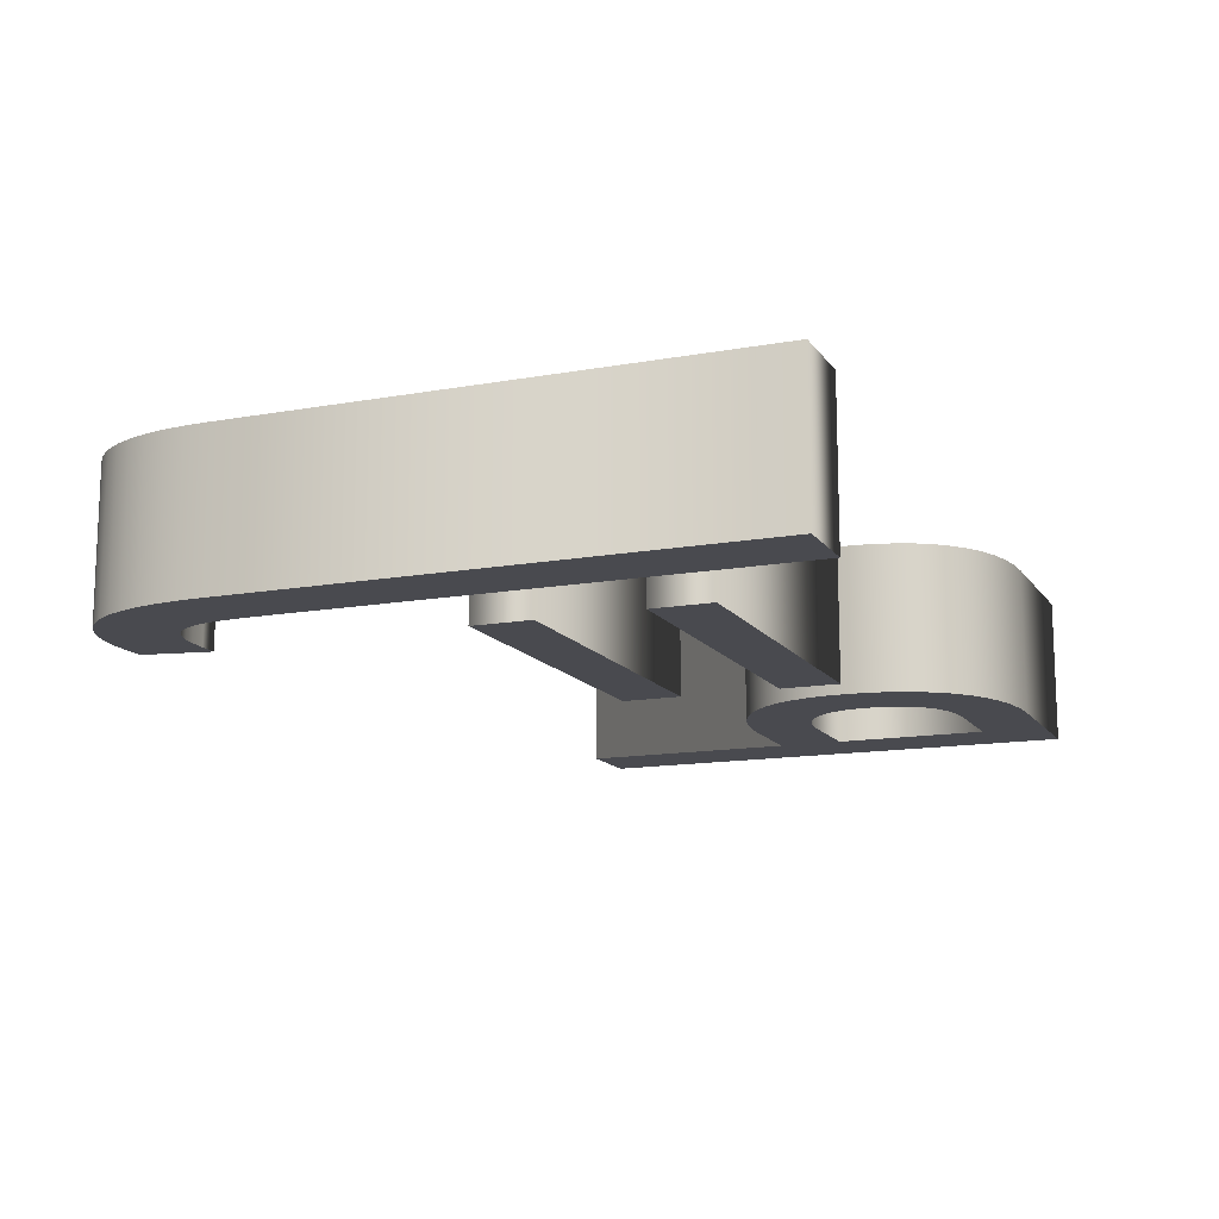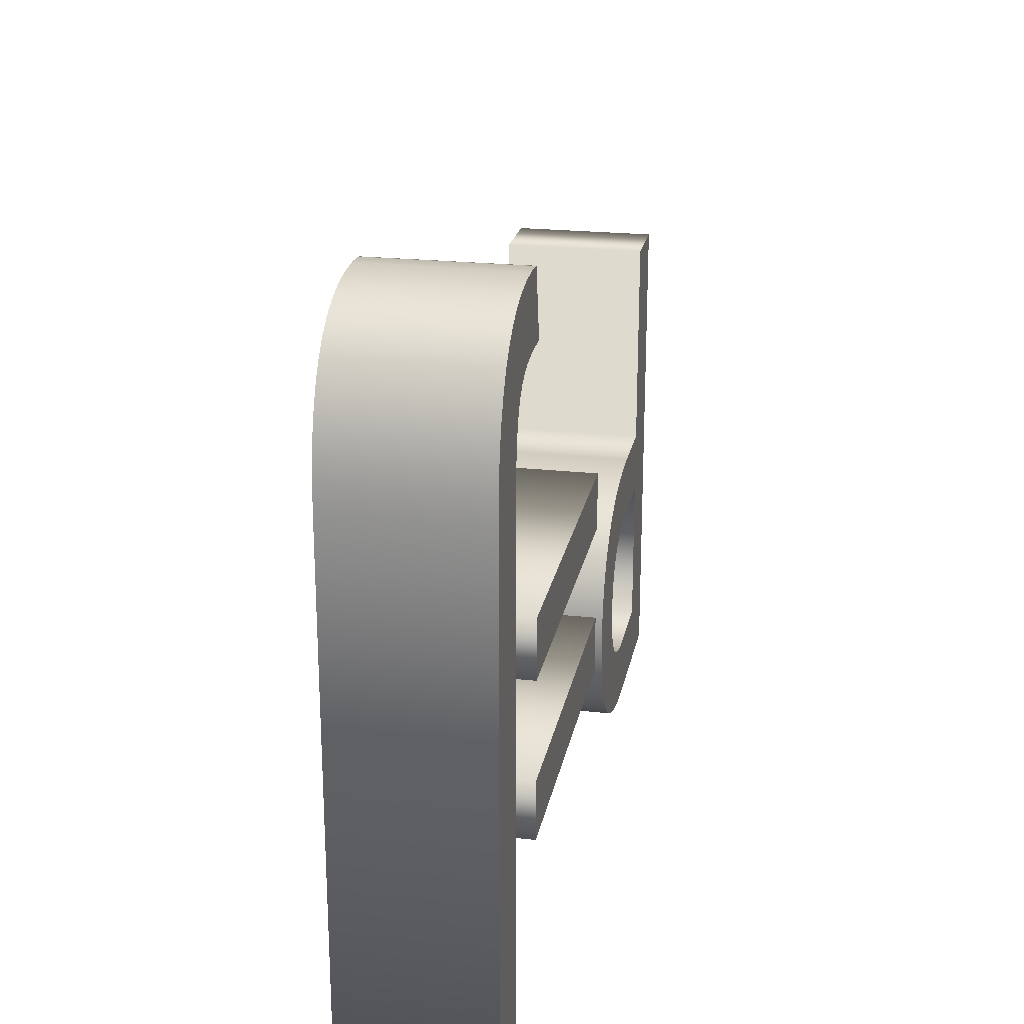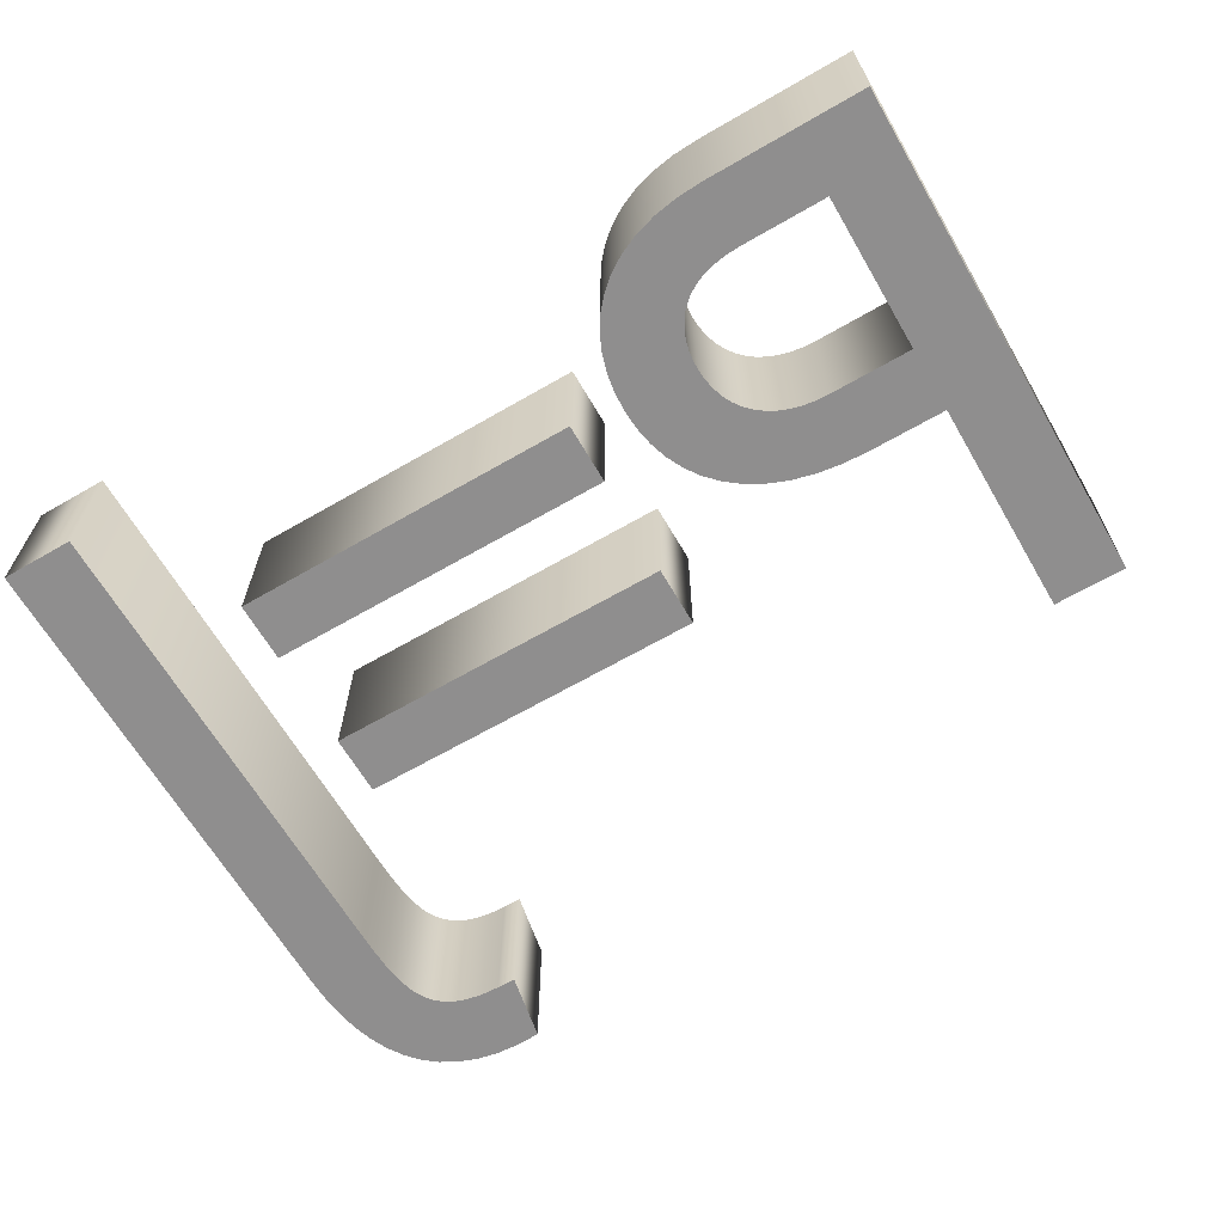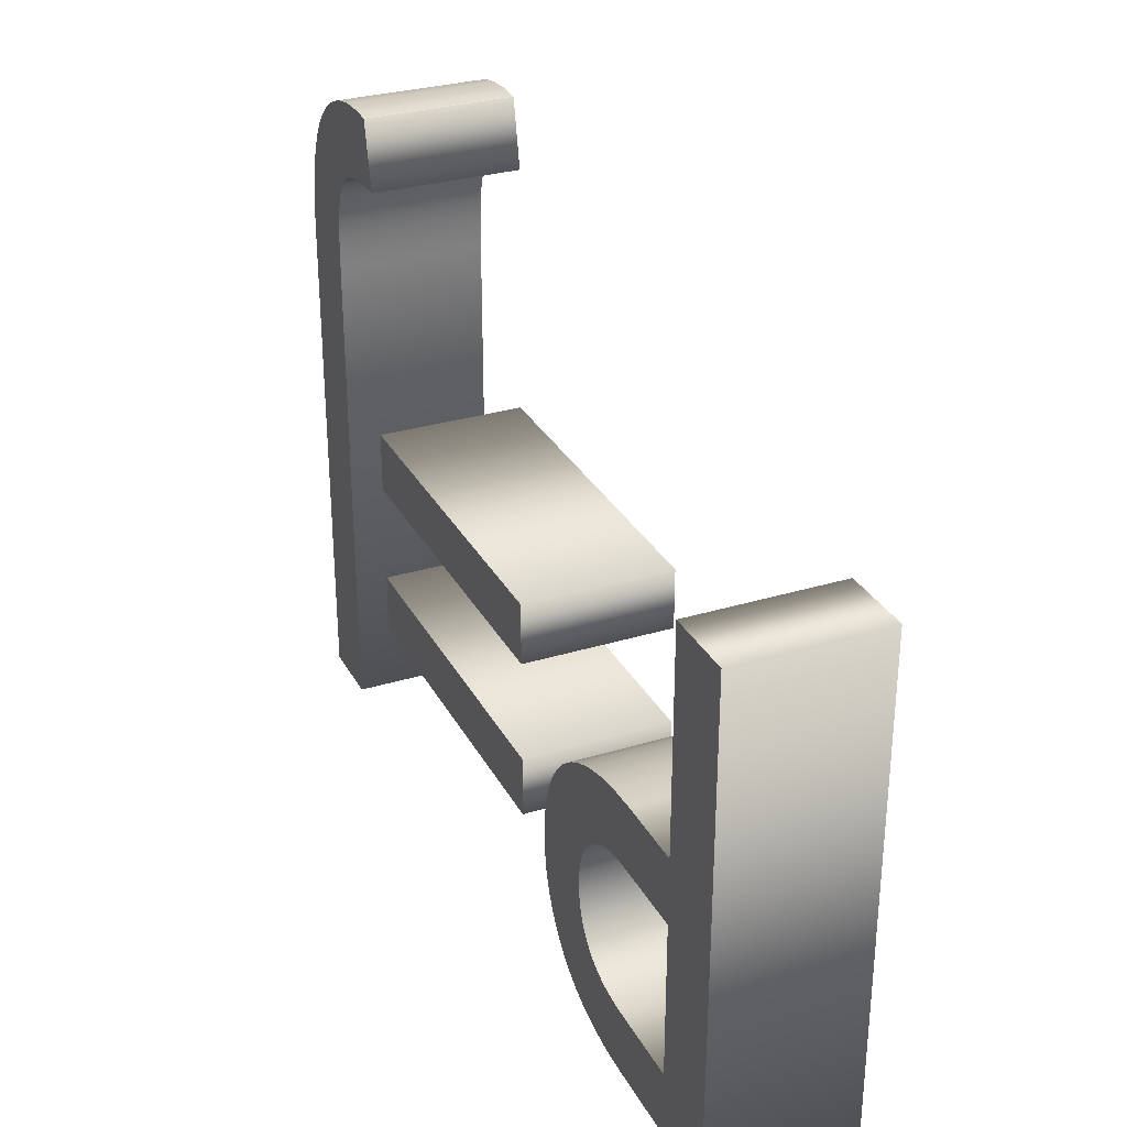
<metadata>
{"format":"obj","ext":"obj","renderer":"f3d","projection":"perspective","resolution":1024,"background":"white","views":[{"elev":-13.6,"azim":112.2,"up":"+Y"},{"elev":22.5,"azim":100.8,"up":"+Z"},{"elev":-65.0,"azim":-149.8,"up":"+Y"},{"elev":30.2,"azim":-113.9,"up":"+Z"}]}
</metadata>
<code>
o Text.003
v 1.525 0.2039 0.7761
v 1.521 0.2039 0.8056
v 1.516 0.2039 0.8333
v 1.507 0.2039 0.859
v 1.497 0.2039 0.8826
v 1.483 0.2039 0.9037
v 1.467 0.2039 0.9221
v 1.447 0.2039 0.9377
v 1.425 0.2039 0.9502
v 1.399 0.2039 0.9594
v 1.37 0.2039 0.9651
v 1.338 0.2039 0.967
v 1.335 0.2039 0.967
v 1.332 0.2039 0.967
v 1.329 0.2039 0.9669
v 1.327 0.2039 0.9667
v 1.324 0.2039 0.9666
v 1.322 0.2039 0.9664
v 1.32 0.2039 0.9662
v 1.317 0.2039 0.966
v 1.315 0.2039 0.9658
v 1.313 0.2039 0.9655
v 1.31 0.2039 0.9653
v 1.308 0.2039 0.965
v 1.29 0.2039 0.874
v 1.315 0.2039 0.874
v 1.339 0.2039 0.873
v 1.359 0.2039 0.8697
v 1.376 0.2039 0.8643
v 1.39 0.2039 0.8566
v 1.401 0.2039 0.8468
v 1.41 0.2039 0.8348
v 1.417 0.2039 0.8206
v 1.421 0.2039 0.8041
v 1.425 0.2039 0.7854
v 1.426 0.2039 0.7645
v 1.427 0.2039 0.7414
v 1.428 0.2039 0.716
v 1.428 0.2039 0.05504
v 1.526 0.2039 0.05504
v 1.526 0.2039 0.745
v 1.296 0.2039 0.316
v 0.8236 0.2039 0.316
v 0.8236 0.2039 0.234
v 1.296 0.2039 0.234
v 1.296 0.2039 0.534
v 0.8236 0.2039 0.534
v 0.8236 0.2039 0.452
v 1.296 0.2039 0.452
v 0.5762 0.2039 0.05683
v 0.6085 0.2039 0.06206
v 0.6374 0.2039 0.07048
v 0.6631 0.2039 0.08185
v 0.6856 0.2039 0.09595
v 0.705 0.2039 0.1125
v 0.7213 0.2039 0.1314
v 0.7345 0.2039 0.1522
v 0.7447 0.2039 0.1749
v 0.7519 0.2039 0.199
v 0.7562 0.2039 0.2245
v 0.7576 0.2039 0.251
v 0.7561 0.2039 0.2773
v 0.7516 0.2039 0.3023
v 0.7439 0.2039 0.326
v 0.7331 0.2039 0.3481
v 0.7191 0.2039 0.3684
v 0.7019 0.2039 0.3867
v 0.6814 0.2039 0.4027
v 0.6575 0.2039 0.4163
v 0.6302 0.2039 0.4272
v 0.5995 0.2039 0.4353
v 0.5654 0.2039 0.4403
v 0.5276 0.2039 0.442
v 0.4256 0.2039 0.442
v 0.4256 0.2039 0.737
v 0.3276 0.2039 0.737
v 0.3276 0.2039 0.05504
v 0.5406 0.2039 0.05504
v 0.5366 0.2039 0.354
v 0.5543 0.2039 0.3532
v 0.5709 0.2039 0.3508
v 0.5862 0.2039 0.3469
v 0.6002 0.2039 0.3414
v 0.6128 0.2039 0.3345
v 0.624 0.2039 0.326
v 0.6337 0.2039 0.3162
v 0.6418 0.2039 0.305
v 0.6482 0.2039 0.2924
v 0.6528 0.2039 0.2786
v 0.6557 0.2039 0.2634
v 0.6566 0.2039 0.247
v 0.6561 0.2039 0.2345
v 0.6542 0.2039 0.222
v 0.651 0.2039 0.2097
v 0.6463 0.2039 0.1979
v 0.64 0.2039 0.1867
v 0.632 0.2039 0.1763
v 0.6221 0.2039 0.167
v 0.6103 0.2039 0.1589
v 0.5963 0.2039 0.1523
v 0.5801 0.2039 0.1473
v 0.5616 0.2039 0.1441
v 0.5406 0.2039 0.143
v 0.4256 0.2039 0.143
v 0.4256 0.2039 0.354
v 1.525 0.003887 0.7761
v 1.521 0.003887 0.8056
v 1.516 0.003887 0.8333
v 1.507 0.003887 0.859
v 1.497 0.003887 0.8826
v 1.483 0.003887 0.9037
v 1.467 0.003887 0.9221
v 1.447 0.003887 0.9377
v 1.425 0.003887 0.9502
v 1.399 0.003887 0.9594
v 1.37 0.003887 0.9651
v 1.338 0.003887 0.967
v 1.335 0.003887 0.967
v 1.332 0.003887 0.967
v 1.329 0.003887 0.9669
v 1.327 0.003887 0.9667
v 1.324 0.003887 0.9666
v 1.322 0.003887 0.9664
v 1.32 0.003887 0.9662
v 1.317 0.003887 0.966
v 1.315 0.003887 0.9658
v 1.313 0.003887 0.9655
v 1.31 0.003887 0.9653
v 1.308 0.003887 0.965
v 1.29 0.003887 0.874
v 1.315 0.003887 0.874
v 1.339 0.003887 0.873
v 1.359 0.003887 0.8697
v 1.376 0.003887 0.8643
v 1.39 0.003887 0.8566
v 1.401 0.003887 0.8468
v 1.41 0.003887 0.8348
v 1.417 0.003887 0.8206
v 1.421 0.003887 0.8041
v 1.425 0.003887 0.7854
v 1.426 0.003887 0.7645
v 1.427 0.003887 0.7414
v 1.428 0.003887 0.716
v 1.428 0.003887 0.05504
v 1.526 0.003887 0.05504
v 1.526 0.003887 0.745
v 1.296 0.003887 0.316
v 0.8236 0.003887 0.316
v 0.8236 0.003887 0.234
v 1.296 0.003887 0.234
v 1.296 0.003887 0.534
v 0.8236 0.003887 0.534
v 0.8236 0.003887 0.452
v 1.296 0.003887 0.452
v 0.5762 0.003887 0.05683
v 0.6085 0.003887 0.06206
v 0.6374 0.003887 0.07048
v 0.6631 0.003887 0.08185
v 0.6856 0.003887 0.09595
v 0.705 0.003887 0.1125
v 0.7213 0.003887 0.1314
v 0.7345 0.003887 0.1522
v 0.7447 0.003887 0.1749
v 0.7519 0.003887 0.199
v 0.7562 0.003887 0.2245
v 0.7576 0.003887 0.251
v 0.7561 0.003887 0.2773
v 0.7516 0.003887 0.3023
v 0.7439 0.003887 0.326
v 0.7331 0.003887 0.3481
v 0.7191 0.003887 0.3684
v 0.7019 0.003887 0.3867
v 0.6814 0.003887 0.4027
v 0.6575 0.003887 0.4163
v 0.6302 0.003887 0.4272
v 0.5995 0.003887 0.4353
v 0.5654 0.003887 0.4403
v 0.5276 0.003887 0.442
v 0.4256 0.003887 0.442
v 0.4256 0.003887 0.737
v 0.3276 0.003887 0.737
v 0.3276 0.003887 0.05504
v 0.5406 0.003887 0.05504
v 0.5366 0.003887 0.354
v 0.5543 0.003887 0.3532
v 0.5709 0.003887 0.3508
v 0.5862 0.003887 0.3469
v 0.6002 0.003887 0.3414
v 0.6128 0.003887 0.3345
v 0.624 0.003887 0.326
v 0.6337 0.003887 0.3162
v 0.6418 0.003887 0.305
v 0.6482 0.003887 0.2924
v 0.6528 0.003887 0.2786
v 0.6557 0.003887 0.2634
v 0.6566 0.003887 0.247
v 0.6561 0.003887 0.2345
v 0.6542 0.003887 0.222
v 0.651 0.003887 0.2097
v 0.6463 0.003887 0.1979
v 0.64 0.003887 0.1867
v 0.632 0.003887 0.1763
v 0.6221 0.003887 0.167
v 0.6103 0.003887 0.1589
v 0.5963 0.003887 0.1523
v 0.5801 0.003887 0.1473
v 0.5616 0.003887 0.1441
v 0.5406 0.003887 0.143
v 0.4256 0.003887 0.143
v 0.4256 0.003887 0.354
v 0.5762 0.003887 0.05683
v 0.5762 0.2039 0.05683
v 0.6085 0.003887 0.06206
v 0.6085 0.2039 0.06206
v 0.6374 0.003887 0.07048
v 0.6374 0.2039 0.07048
v 0.6631 0.003887 0.08185
v 0.6631 0.2039 0.08185
v 0.6856 0.003887 0.09595
v 0.6856 0.2039 0.09595
v 0.705 0.003887 0.1125
v 0.705 0.2039 0.1125
v 0.7213 0.003887 0.1314
v 0.7213 0.2039 0.1314
v 0.7345 0.003887 0.1522
v 0.7345 0.2039 0.1522
v 0.7447 0.003887 0.1749
v 0.7447 0.2039 0.1749
v 0.7519 0.003887 0.199
v 0.7519 0.2039 0.199
v 0.7562 0.003887 0.2245
v 0.7562 0.2039 0.2245
v 0.7576 0.003887 0.251
v 0.7576 0.2039 0.251
v 0.7561 0.003887 0.2773
v 0.7561 0.2039 0.2773
v 0.7516 0.003887 0.3023
v 0.7516 0.2039 0.3023
v 0.7439 0.003887 0.326
v 0.7439 0.2039 0.326
v 0.7331 0.003887 0.3481
v 0.7331 0.2039 0.3481
v 0.7191 0.003887 0.3684
v 0.7191 0.2039 0.3684
v 0.7019 0.003887 0.3867
v 0.7019 0.2039 0.3867
v 0.6814 0.003887 0.4027
v 0.6814 0.2039 0.4027
v 0.6575 0.003887 0.4163
v 0.6575 0.2039 0.4163
v 0.6302 0.003887 0.4272
v 0.6302 0.2039 0.4272
v 0.5995 0.003887 0.4353
v 0.5995 0.2039 0.4353
v 0.5654 0.003887 0.4403
v 0.5654 0.2039 0.4403
v 0.5276 0.003887 0.442
v 0.5276 0.2039 0.442
v 0.4256 0.003887 0.442
v 0.4256 0.2039 0.442
v 0.4256 0.003887 0.737
v 0.4256 0.2039 0.737
v 0.3276 0.003887 0.737
v 0.3276 0.2039 0.737
v 0.3276 0.003887 0.05504
v 0.3276 0.2039 0.05504
v 0.5406 0.003887 0.05504
v 0.5406 0.2039 0.05504
v 0.5366 0.003887 0.354
v 0.5366 0.2039 0.354
v 0.5543 0.003887 0.3532
v 0.5543 0.2039 0.3532
v 0.5709 0.003887 0.3508
v 0.5709 0.2039 0.3508
v 0.5862 0.003887 0.3469
v 0.5862 0.2039 0.3469
v 0.6002 0.003887 0.3414
v 0.6002 0.2039 0.3414
v 0.6128 0.003887 0.3345
v 0.6128 0.2039 0.3345
v 0.624 0.003887 0.326
v 0.624 0.2039 0.326
v 0.6337 0.003887 0.3162
v 0.6337 0.2039 0.3162
v 0.6418 0.003887 0.305
v 0.6418 0.2039 0.305
v 0.6482 0.003887 0.2924
v 0.6482 0.2039 0.2924
v 0.6528 0.003887 0.2786
v 0.6528 0.2039 0.2786
v 0.6557 0.003887 0.2634
v 0.6557 0.2039 0.2634
v 0.6566 0.003887 0.247
v 0.6566 0.2039 0.247
v 0.6561 0.003887 0.2345
v 0.6561 0.2039 0.2345
v 0.6542 0.003887 0.222
v 0.6542 0.2039 0.222
v 0.651 0.003887 0.2097
v 0.651 0.2039 0.2097
v 0.6463 0.003887 0.1979
v 0.6463 0.2039 0.1979
v 0.64 0.003887 0.1867
v 0.64 0.2039 0.1867
v 0.632 0.003887 0.1763
v 0.632 0.2039 0.1763
v 0.6221 0.003887 0.167
v 0.6221 0.2039 0.167
v 0.6103 0.003887 0.1589
v 0.6103 0.2039 0.1589
v 0.5963 0.003887 0.1523
v 0.5963 0.2039 0.1523
v 0.5801 0.003887 0.1473
v 0.5801 0.2039 0.1473
v 0.5616 0.003887 0.1441
v 0.5616 0.2039 0.1441
v 0.5406 0.003887 0.143
v 0.5406 0.2039 0.143
v 0.4256 0.003887 0.143
v 0.4256 0.2039 0.143
v 0.4256 0.003887 0.354
v 0.4256 0.2039 0.354
v 1.296 0.003887 0.316
v 1.296 0.2039 0.316
v 0.8236 0.003887 0.316
v 0.8236 0.2039 0.316
v 0.8236 0.003887 0.234
v 0.8236 0.2039 0.234
v 1.296 0.003887 0.234
v 1.296 0.2039 0.234
v 1.296 0.003887 0.534
v 1.296 0.2039 0.534
v 0.8236 0.003887 0.534
v 0.8236 0.2039 0.534
v 0.8236 0.003887 0.452
v 0.8236 0.2039 0.452
v 1.296 0.003887 0.452
v 1.296 0.2039 0.452
v 1.525 0.003887 0.7761
v 1.525 0.2039 0.7761
v 1.521 0.003887 0.8056
v 1.521 0.2039 0.8056
v 1.516 0.003887 0.8333
v 1.516 0.2039 0.8333
v 1.507 0.003887 0.859
v 1.507 0.2039 0.859
v 1.497 0.003887 0.8826
v 1.497 0.2039 0.8826
v 1.483 0.003887 0.9037
v 1.483 0.2039 0.9037
v 1.467 0.003887 0.9221
v 1.467 0.2039 0.9221
v 1.447 0.003887 0.9377
v 1.447 0.2039 0.9377
v 1.425 0.003887 0.9502
v 1.425 0.2039 0.9502
v 1.399 0.003887 0.9594
v 1.399 0.2039 0.9594
v 1.37 0.003887 0.9651
v 1.37 0.2039 0.9651
v 1.338 0.003887 0.967
v 1.338 0.2039 0.967
v 1.335 0.003887 0.967
v 1.335 0.2039 0.967
v 1.332 0.003887 0.967
v 1.332 0.2039 0.967
v 1.329 0.003887 0.9669
v 1.329 0.2039 0.9669
v 1.327 0.003887 0.9667
v 1.327 0.2039 0.9667
v 1.324 0.003887 0.9666
v 1.324 0.2039 0.9666
v 1.322 0.003887 0.9664
v 1.322 0.2039 0.9664
v 1.32 0.003887 0.9662
v 1.32 0.2039 0.9662
v 1.317 0.003887 0.966
v 1.317 0.2039 0.966
v 1.315 0.003887 0.9658
v 1.315 0.2039 0.9658
v 1.313 0.003887 0.9655
v 1.313 0.2039 0.9655
v 1.31 0.003887 0.9653
v 1.31 0.2039 0.9653
v 1.308 0.003887 0.965
v 1.308 0.2039 0.965
v 1.29 0.003887 0.874
v 1.29 0.2039 0.874
v 1.315 0.003887 0.874
v 1.315 0.2039 0.874
v 1.339 0.003887 0.873
v 1.339 0.2039 0.873
v 1.359 0.003887 0.8697
v 1.359 0.2039 0.8697
v 1.376 0.003887 0.8643
v 1.376 0.2039 0.8643
v 1.39 0.003887 0.8566
v 1.39 0.2039 0.8566
v 1.401 0.003887 0.8468
v 1.401 0.2039 0.8468
v 1.41 0.003887 0.8348
v 1.41 0.2039 0.8348
v 1.417 0.003887 0.8206
v 1.417 0.2039 0.8206
v 1.421 0.003887 0.8041
v 1.421 0.2039 0.8041
v 1.425 0.003887 0.7854
v 1.425 0.2039 0.7854
v 1.426 0.003887 0.7645
v 1.426 0.2039 0.7645
v 1.427 0.003887 0.7414
v 1.427 0.2039 0.7414
v 1.428 0.003887 0.716
v 1.428 0.2039 0.716
v 1.428 0.003887 0.05504
v 1.428 0.2039 0.05504
v 1.526 0.003887 0.05504
v 1.526 0.2039 0.05504
v 1.526 0.003887 0.745
v 1.526 0.2039 0.745
f 38 40 39
f 38 41 40
f 37 41 38
f 36 41 37
f 36 1 41
f 35 1 36
f 35 2 1
f 34 2 35
f 33 2 34
f 33 3 2
f 32 3 33
f 32 4 3
f 31 4 32
f 30 4 31
f 29 4 30
f 29 5 4
f 28 5 29
f 27 5 28
f 26 5 27
f 24 26 25
f 24 5 26
f 24 6 5
f 24 7 6
f 24 8 7
f 24 9 8
f 24 10 9
f 24 11 10
f 23 11 24
f 23 12 11
f 22 12 23
f 21 12 22
f 20 12 21
f 19 12 20
f 18 12 19
f 17 12 18
f 16 12 17
f 15 12 16
f 14 12 15
f 13 12 14
f 47 49 48
f 47 46 49
f 43 45 44
f 43 42 45
f 76 104 77
f 104 78 77
f 104 50 78
f 104 51 50
f 104 52 51
f 104 53 52
f 104 54 53
f 104 55 54
f 104 56 55
f 104 103 56
f 103 57 56
f 76 105 104
f 102 57 103
f 101 57 102
f 100 57 101
f 100 58 57
f 99 58 100
f 98 58 99
f 97 58 98
f 97 59 58
f 96 59 97
f 95 59 96
f 94 59 95
f 94 60 59
f 93 60 94
f 92 60 93
f 92 61 60
f 91 61 92
f 90 61 91
f 90 62 61
f 89 62 90
f 89 63 62
f 88 63 89
f 87 63 88
f 87 64 63
f 86 64 87
f 85 64 86
f 85 65 64
f 84 65 85
f 83 65 84
f 82 65 83
f 81 65 82
f 81 66 65
f 80 66 81
f 79 66 80
f 76 74 105
f 74 79 105
f 74 66 79
f 74 67 66
f 74 68 67
f 74 69 68
f 74 70 69
f 74 71 70
f 74 72 71
f 74 73 72
f 76 75 74
f 143 144 145
f 143 145 146
f 142 143 146
f 141 142 146
f 141 146 106
f 140 141 106
f 140 106 107
f 139 140 107
f 138 139 107
f 138 107 108
f 137 138 108
f 137 108 109
f 136 137 109
f 135 136 109
f 134 135 109
f 134 109 110
f 133 134 110
f 132 133 110
f 131 132 110
f 129 130 131
f 129 131 110
f 129 110 111
f 129 111 112
f 129 112 113
f 129 113 114
f 129 114 115
f 129 115 116
f 128 129 116
f 128 116 117
f 127 128 117
f 126 127 117
f 125 126 117
f 124 125 117
f 123 124 117
f 122 123 117
f 121 122 117
f 120 121 117
f 119 120 117
f 118 119 117
f 152 153 154
f 152 154 151
f 148 149 150
f 148 150 147
f 181 182 209
f 209 182 183
f 209 183 155
f 209 155 156
f 209 156 157
f 209 157 158
f 209 158 159
f 209 159 160
f 209 160 161
f 209 161 208
f 208 161 162
f 181 209 210
f 207 208 162
f 206 207 162
f 205 206 162
f 205 162 163
f 204 205 163
f 203 204 163
f 202 203 163
f 202 163 164
f 201 202 164
f 200 201 164
f 199 200 164
f 199 164 165
f 198 199 165
f 197 198 165
f 197 165 166
f 196 197 166
f 195 196 166
f 195 166 167
f 194 195 167
f 194 167 168
f 193 194 168
f 192 193 168
f 192 168 169
f 191 192 169
f 190 191 169
f 190 169 170
f 189 190 170
f 188 189 170
f 187 188 170
f 186 187 170
f 186 170 171
f 185 186 171
f 184 185 171
f 181 210 179
f 179 210 184
f 179 184 171
f 179 171 172
f 179 172 173
f 179 173 174
f 179 174 175
f 179 175 176
f 179 176 177
f 179 177 178
f 181 179 180
f 212 214 213 211
f 214 216 215 213
f 216 218 217 215
f 218 220 219 217
f 220 222 221 219
f 222 224 223 221
f 224 226 225 223
f 226 228 227 225
f 228 230 229 227
f 230 232 231 229
f 232 234 233 231
f 234 236 235 233
f 236 238 237 235
f 238 240 239 237
f 240 242 241 239
f 242 244 243 241
f 244 246 245 243
f 246 248 247 245
f 248 250 249 247
f 250 252 251 249
f 252 254 253 251
f 254 256 255 253
f 256 258 257 255
f 258 260 259 257
f 260 262 261 259
f 262 264 263 261
f 264 266 265 263
f 266 268 267 265
f 268 212 211 267
f 270 272 271 269
f 272 274 273 271
f 274 276 275 273
f 276 278 277 275
f 278 280 279 277
f 280 282 281 279
f 282 284 283 281
f 284 286 285 283
f 286 288 287 285
f 288 290 289 287
f 290 292 291 289
f 292 294 293 291
f 294 296 295 293
f 296 298 297 295
f 298 300 299 297
f 300 302 301 299
f 302 304 303 301
f 304 306 305 303
f 306 308 307 305
f 308 310 309 307
f 310 312 311 309
f 312 314 313 311
f 314 316 315 313
f 316 318 317 315
f 318 320 319 317
f 320 322 321 319
f 322 270 269 321
f 324 326 325 323
f 326 328 327 325
f 328 330 329 327
f 330 324 323 329
f 332 334 333 331
f 334 336 335 333
f 336 338 337 335
f 338 332 331 337
f 340 342 341 339
f 342 344 343 341
f 344 346 345 343
f 346 348 347 345
f 348 350 349 347
f 350 352 351 349
f 352 354 353 351
f 354 356 355 353
f 356 358 357 355
f 358 360 359 357
f 360 362 361 359
f 362 364 363 361
f 364 366 365 363
f 366 368 367 365
f 368 370 369 367
f 370 372 371 369
f 372 374 373 371
f 374 376 375 373
f 376 378 377 375
f 378 380 379 377
f 380 382 381 379
f 382 384 383 381
f 384 386 385 383
f 386 388 387 385
f 388 390 389 387
f 390 392 391 389
f 392 394 393 391
f 394 396 395 393
f 396 398 397 395
f 398 400 399 397
f 400 402 401 399
f 402 404 403 401
f 404 406 405 403
f 406 408 407 405
f 408 410 409 407
f 410 412 411 409
f 412 414 413 411
f 414 416 415 413
f 416 418 417 415
f 418 420 419 417
f 420 340 339 419

</code>
